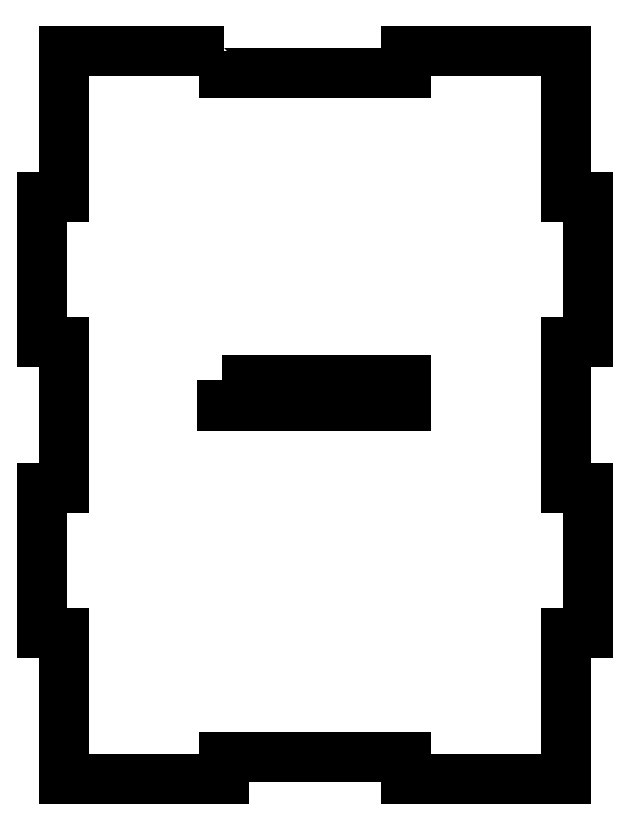
<metadata>
{"format":"dxf","ext":"dxf","renderer":"ezdxf+matplotlib","layout":"modelspace","background":"white","min_lineweight":24,"dpi":150}
</metadata>
<code>
0
SECTION
2
ENTITIES
0
LWPOLYLINE
8
0
90
4
70
1
43
0
10
-50.22
20
54.78
10
-50.22
20
51.28
10
-25
20
51.28
10
-25
20
54.78
0
LWPOLYLINE
8
0
90
28
70
1
43
0
10
-50
20
100
10
-50
20
97
10
-25
20
97
10
-25
20
100
10
-3
20
100
10
-3
20
80
10
0
20
80
10
0
20
60
10
-3
20
60
10
-3
20
40
10
0
20
40
10
0
20
20
10
-3
20
20
10
-3
20
0
10
-25
20
0
10
-25
20
3
10
-50
20
3
10
-50
20
0
10
-72
20
0
10
-72
20
20
10
-75
20
20
10
-75
20
40
10
-72
20
40
10
-72
20
60
10
-75
20
60
10
-75
20
80
10
-72
20
80
10
-72
20
100
0
ENDSEC
0
EOF

</code>
